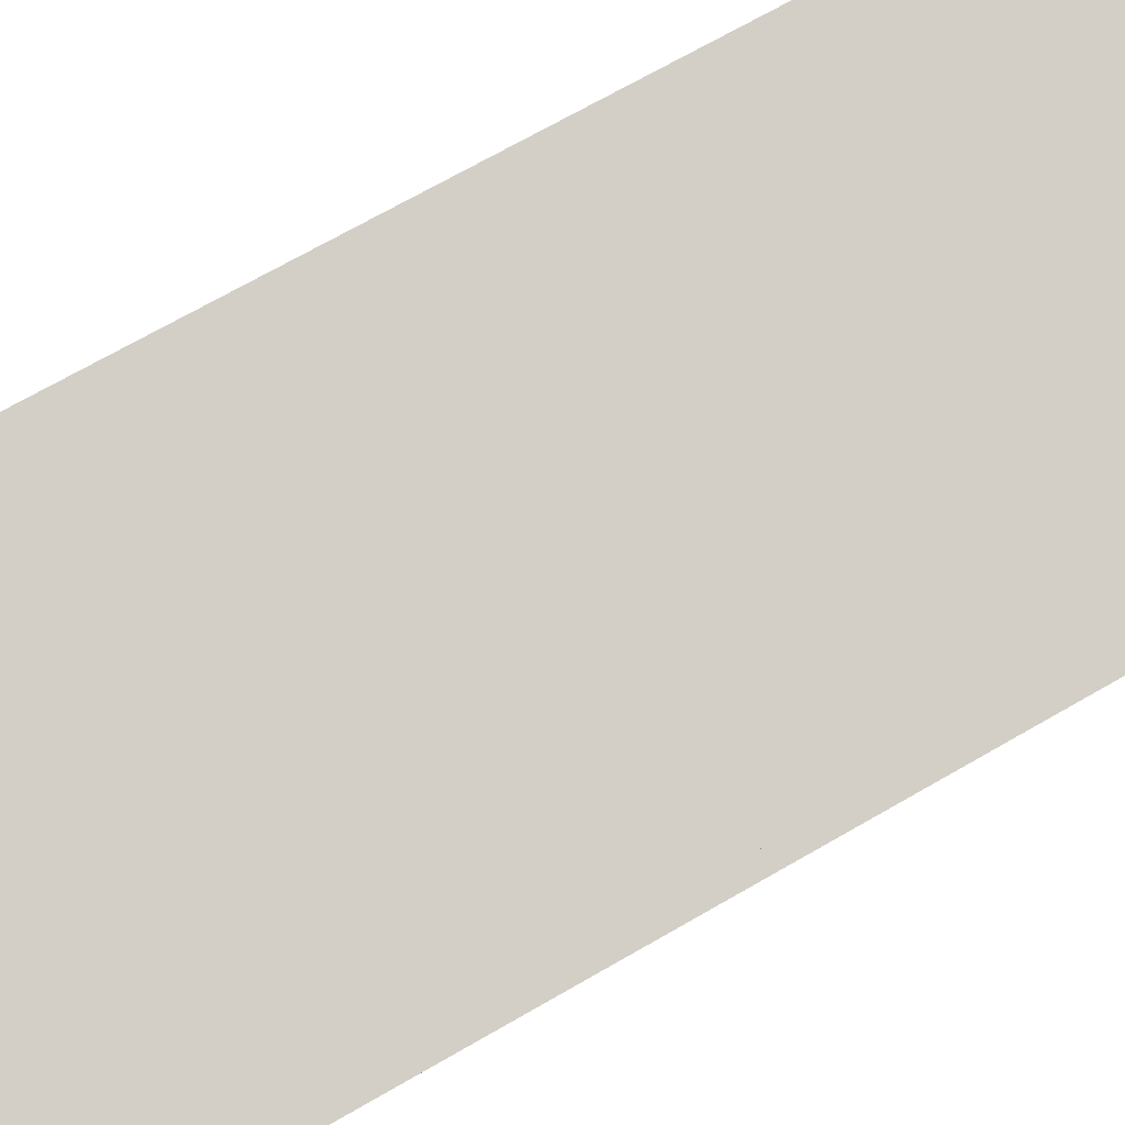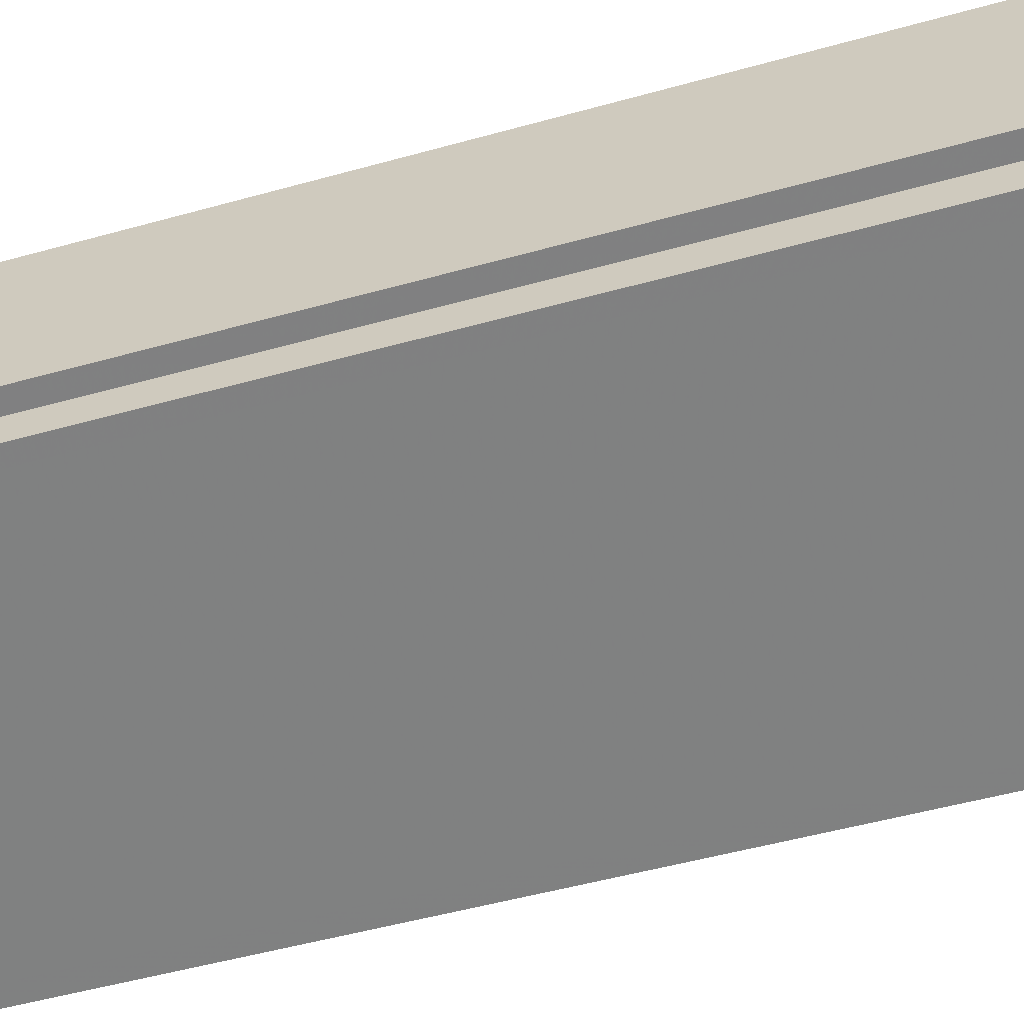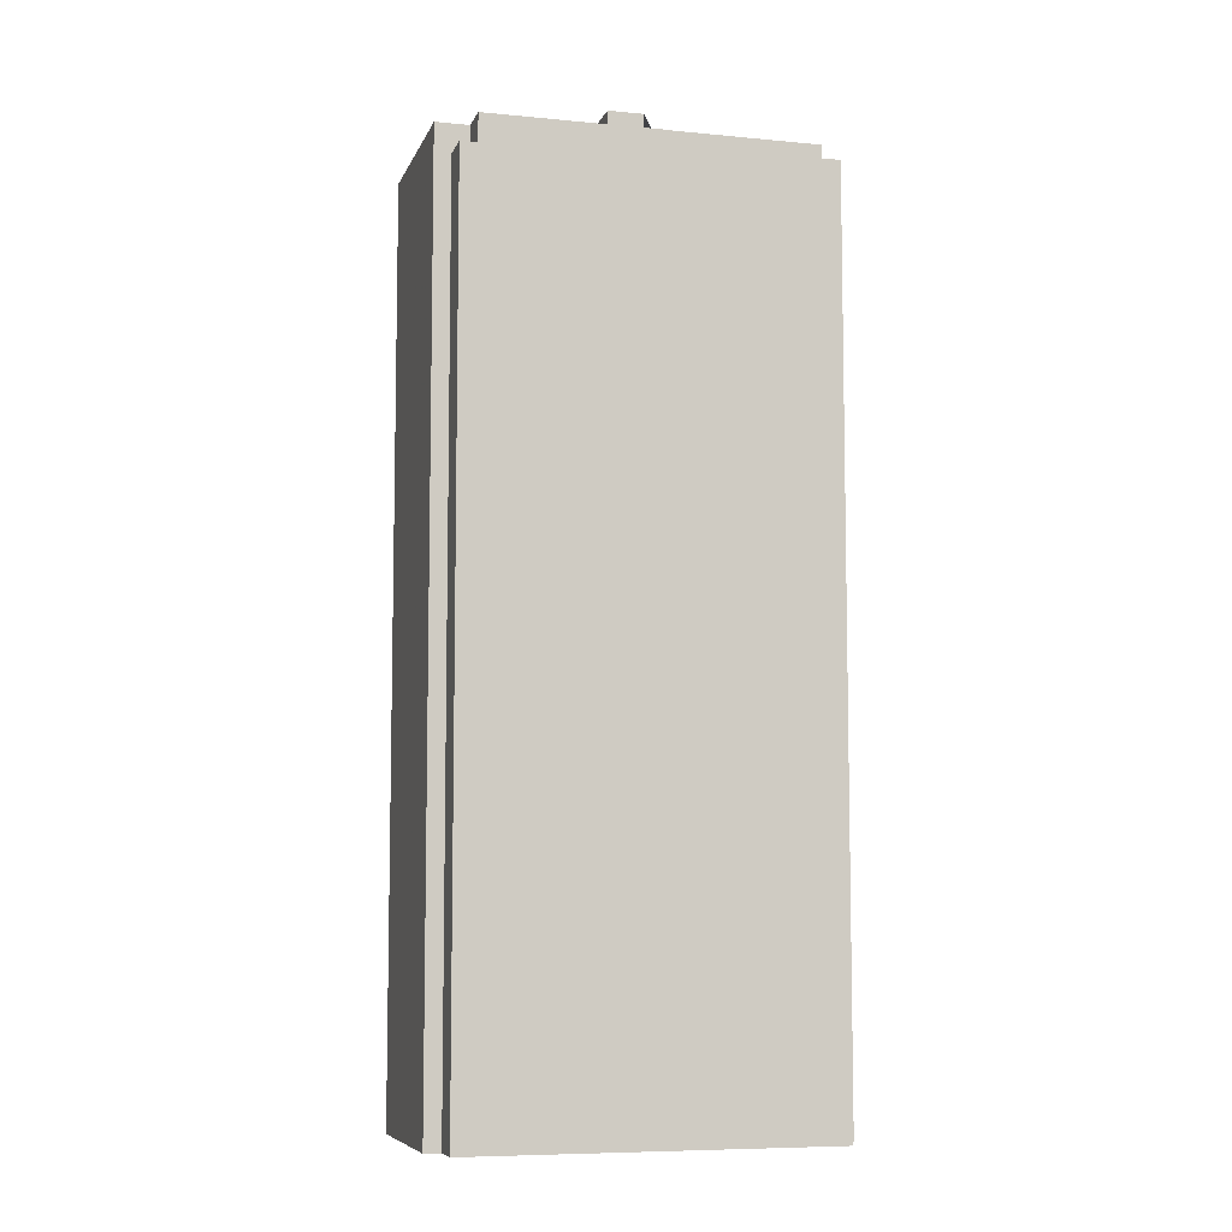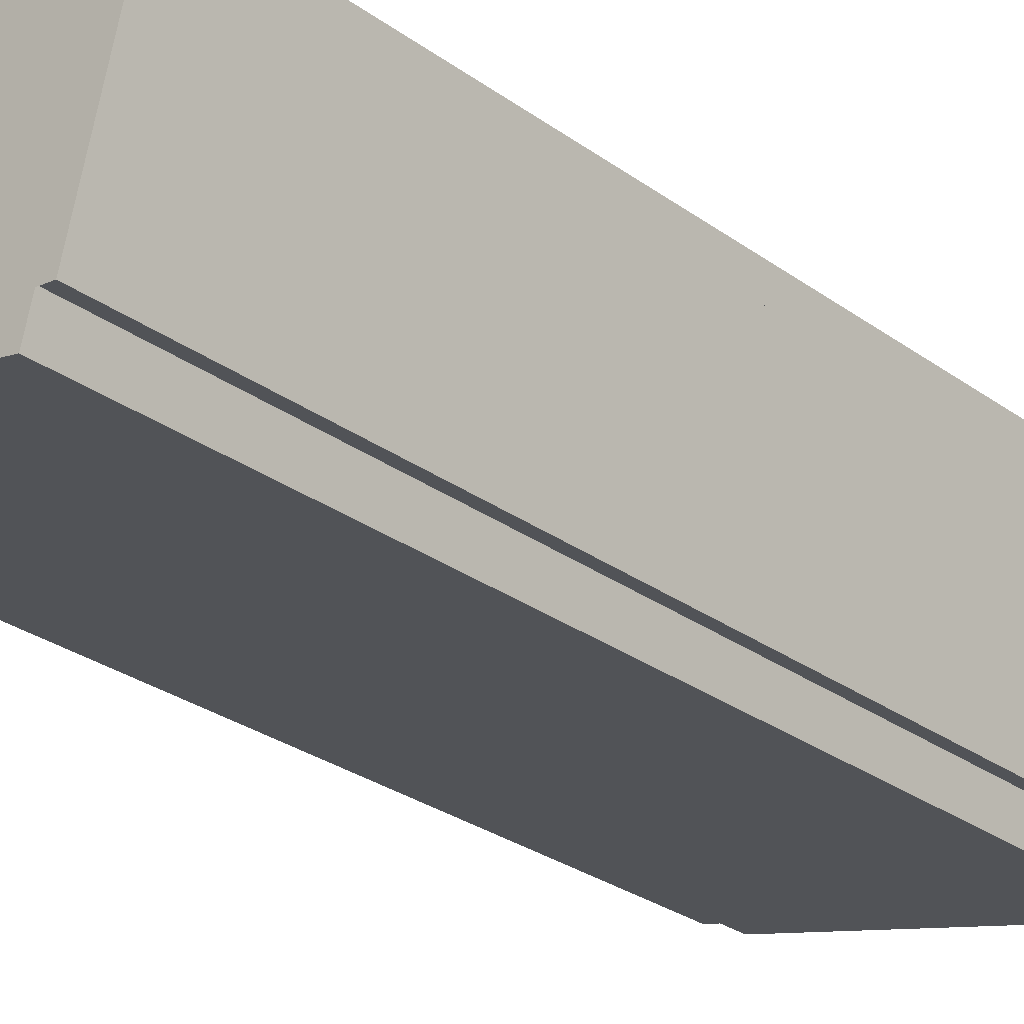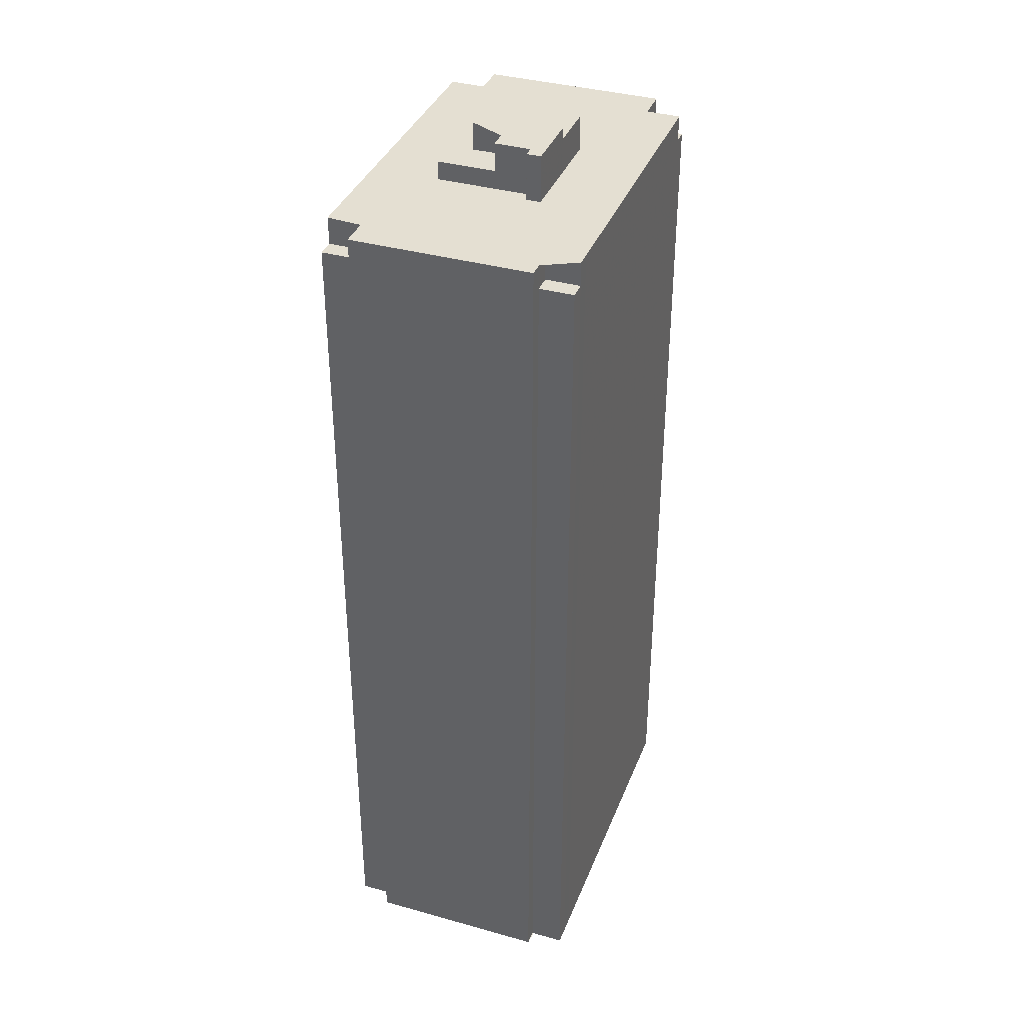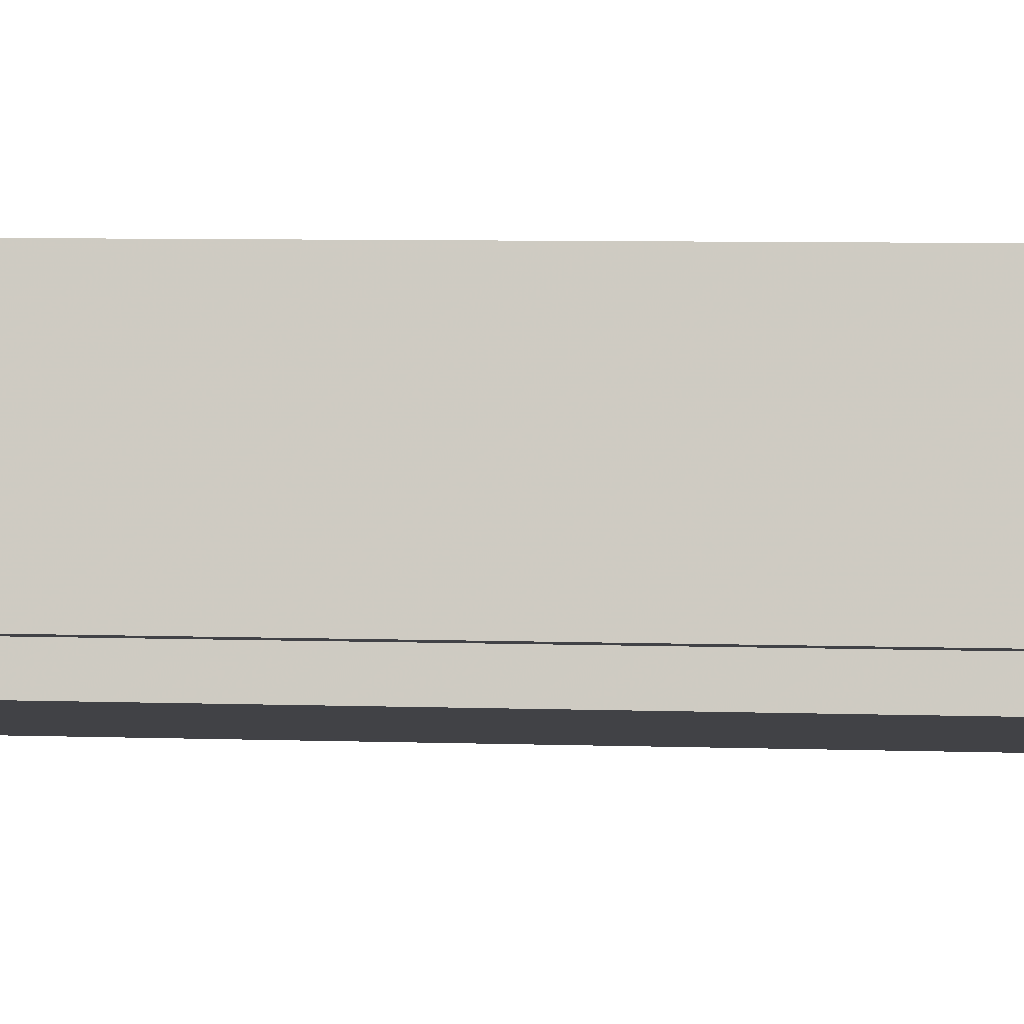
<metadata>
{"format":"obj","ext":"obj","renderer":"f3d","projection":"perspective","resolution":1024,"background":"white","views":[{"elev":69.4,"azim":59.9,"up":"+Z"},{"elev":-47.2,"azim":-72.1,"up":"+Z"},{"elev":-7.5,"azim":-1.2,"up":"+Y"},{"elev":-29.1,"azim":43.3,"up":"+Z"},{"elev":37.0,"azim":124.2,"up":"+Y"},{"elev":7.6,"azim":-85.0,"up":"+Z"}]}
</metadata>
<code>
v -153.4 -266.5 745
v -150.8 -266.5 744.3
v -99.11 -266.5 731.1
v -96.78 -266.5 730.5
v -93.84 -266.5 729.8
v -92.38 -266.5 735.5
v -89.88 -266.5 734.9
v -89.38 -266.5 736.8
v -86.81 -266.5 746.9
v -84.35 -266.5 756.5
v -82.14 -266.5 765.2
v -84.64 -266.5 765.8
v -84.21 -266.5 767.5
v -83.16 -266.5 771.7
v -86.12 -266.5 772.4
v -97.3 -266.5 775.3
v -97.79 -266.5 775.4
v -138.6 -266.5 785.8
v -140.1 -266.5 786.2
v -142.9 -266.5 786.9
v -144.4 -266.5 781.1
v -147.1 -266.5 781.8
v -151.1 -266.5 766.4
v -154.9 -266.5 751.4
v -151.9 -266.5 750.7
v -140.1 -115.3 786.2
v -142.9 -115.3 786.9
v -144.4 -115.3 781.1
v -141.6 -115.3 780.4
v -84.21 -115.2 767.5
v -83.16 -115.2 771.7
v -86.12 -115.2 772.4
v -87.6 -115.2 766.6
v -84.64 -115.2 765.8
v -107.1 -107.2 765.6
v -125.1 -107.2 770.2
v -127.7 -107.2 760.3
v -121.5 -107.2 758.7
v -120 -107.2 764.8
v -114 -107.2 763.2
v -115.6 -107.2 757.2
v -109.6 -107.2 755.7
v -118.5 -104.2 758
v -121.5 -104.2 758.7
v -127.7 -104.2 760.3
v -129.8 -104.2 751.9
v -120.6 -104.2 749.6
v -109.3 -102.2 749.2
v -111.1 -102.2 749.7
v -109.6 -102.2 755.7
v -115.6 -102.2 757.2
v -114 -102.2 763.2
v -120 -102.2 764.8
v -121.5 -102.2 758.7
v -118.5 -102.2 758
v -120.6 -102.2 749.6
v -109.9 -102.2 746.8
v -149.3 -115 750
v -151.9 -115 750.7
v -153.4 -115 745
v -150.8 -115 744.3
v -95.32 -110.4 736.3
v -92.38 -110.4 735.5
v -89.88 -110.4 734.9
v -89.38 -110.4 736.8
v -86.81 -110.4 746.9
v -84.35 -110.4 756.5
v -82.14 -110.4 765.2
v -84.64 -110.4 765.8
v -87.6 -110.4 766.6
v -86.12 -110.4 772.4
v -97.3 -110.4 775.3
v -97.79 -110.4 775.4
v -138.6 -110.4 785.8
v -140.1 -110.4 786.2
v -141.6 -110.4 780.4
v -144.4 -110.4 781.1
v -147.1 -110.4 781.8
v -151.1 -110.4 766.4
v -154.9 -110.4 751.4
v -151.9 -110.4 750.7
v -149.3 -110.4 750
v -150.8 -110.4 744.3
v -99.11 -110.4 731.1
v -96.78 -110.4 730.5
v -120.6 -110.4 749.6
v -109.9 -110.4 746.8
v -109.3 -110.4 749.2
v -111.1 -110.4 749.7
v -109.6 -110.4 755.7
v -107.1 -110.4 765.6
v -125.1 -110.4 770.2
v -127.7 -110.4 760.3
v -129.8 -110.4 751.9
v -92.38 -114.6 735.5
v -95.32 -114.6 736.3
v -96.78 -114.6 730.5
v -93.84 -114.6 729.8
g CityEngineShapeMaterial_84
f 2 1 25 24 23 22 21 20 19 18 17 16 15 14 13 12 11 10 9 8 7 6 5 4 3
f 27 26 29 28
f 31 30 34 33 32
f 36 35 42 41 40 39 38 37
f 44 43 47 46 45
f 49 48 57 56 55 54 53 52 51 50
f 59 58 61 60
f 63 62 85 84 83 82 81 80 79 78 77 76 75 74 73 72 71 70 69 68 67 66 65 64
f 87 86 94 93 92 91 90 89 88
f 96 95 98 97
f 97 96 62 85
f 63 95 96 62
f 86 87 57 56
f 87 88 48 57
f 88 89 49 48
f 89 90 50 49
f 90 91 35 42
f 91 92 36 35
f 92 93 37 36
f 93 94 46 45
f 94 86 47 46
f 83 61 58 82
f 82 58 59 81
f 56 47 43 55
f 55 43 44 54
f 42 41 51 50
f 41 40 52 51
f 40 39 53 52
f 54 38 39 53
f 38 37 45 44
f 34 33 70 69
f 33 32 71 70
f 76 29 26 75
f 29 28 77 76
f 1 25 59 60
f 25 24 80 81
f 24 23 79 80
f 23 22 78 79
f 22 21 77 78
f 21 20 27 28
f 20 19 26 27
f 19 18 74 75
f 18 17 73 74
f 17 16 72 73
f 16 15 71 72
f 15 14 31 32
f 14 13 30 31
f 13 12 34 30
f 12 11 68 69
f 11 10 67 68
f 10 9 66 67
f 9 8 65 66
f 8 7 64 65
f 7 6 63 64
f 6 5 98 95
f 5 4 97 98
f 4 3 84 85
f 3 2 83 84
f 2 1 60 61

</code>
